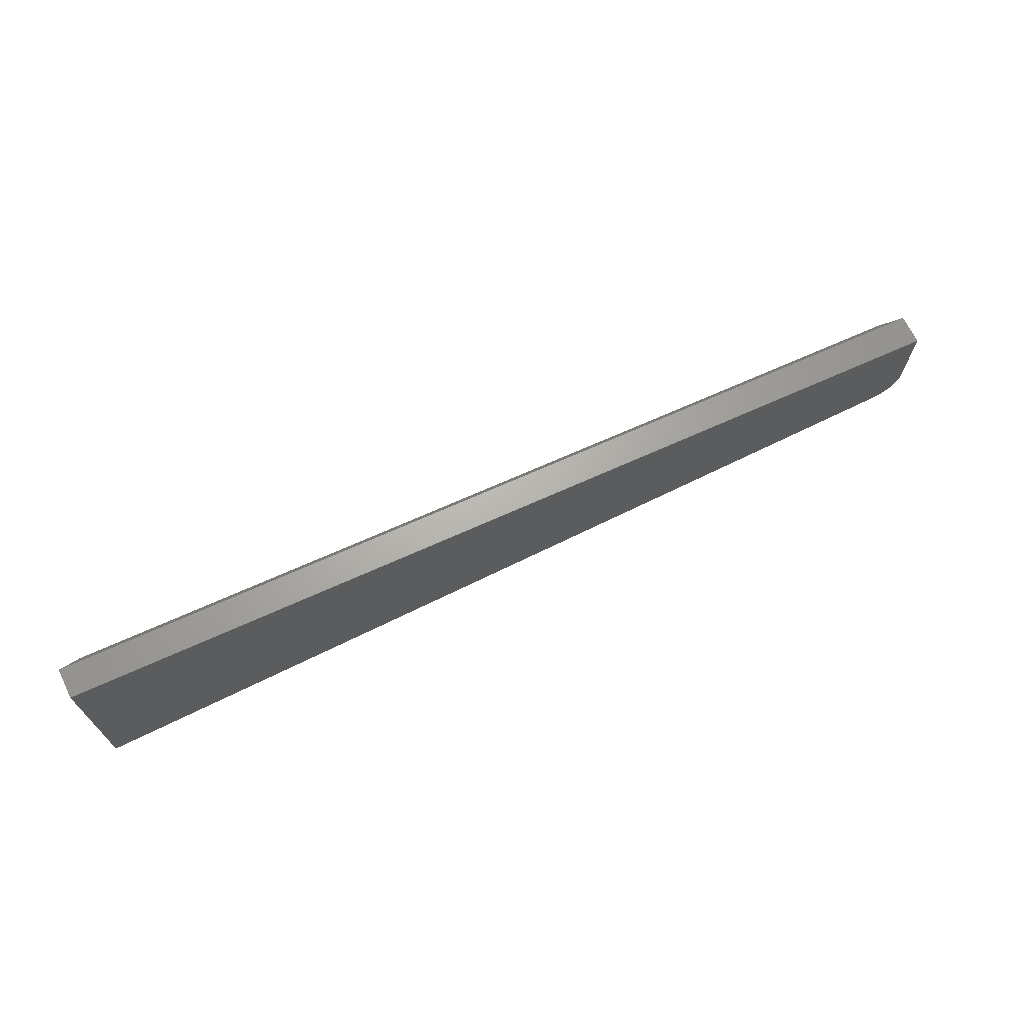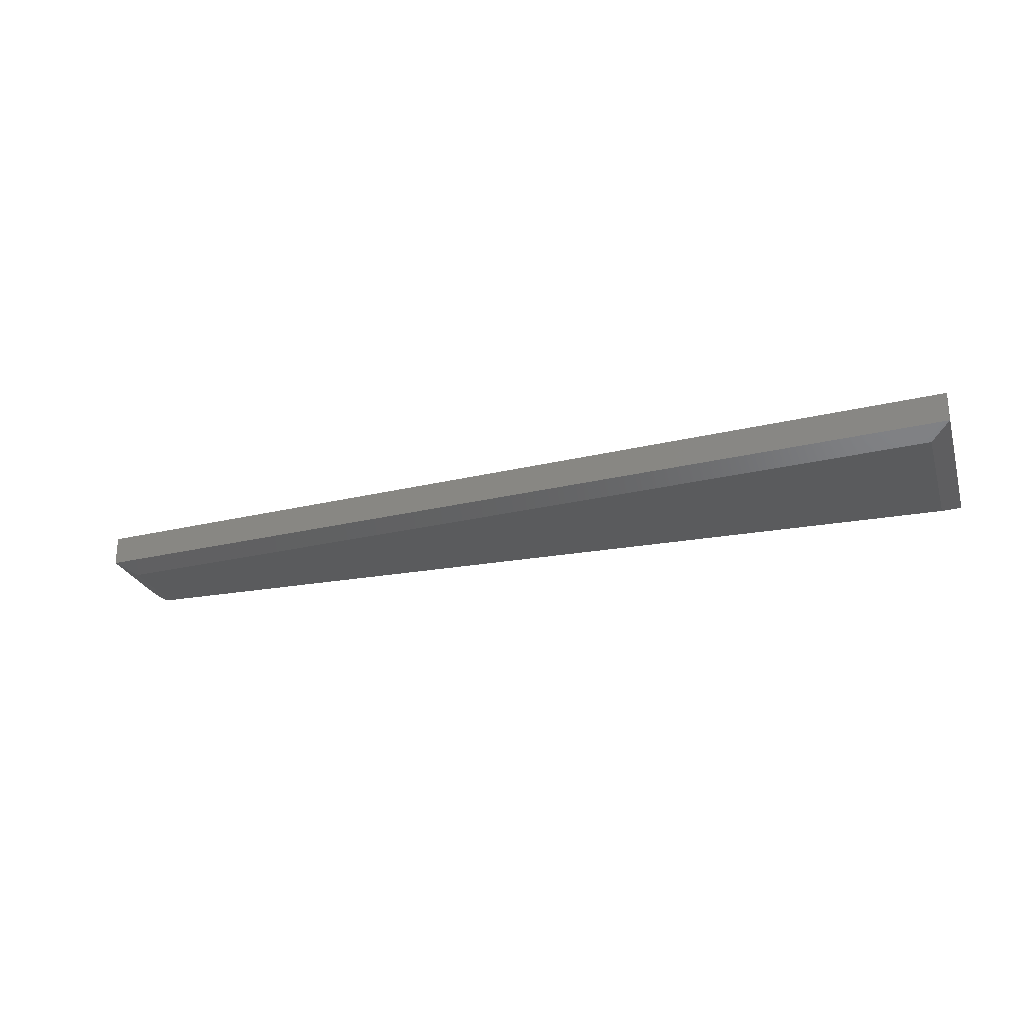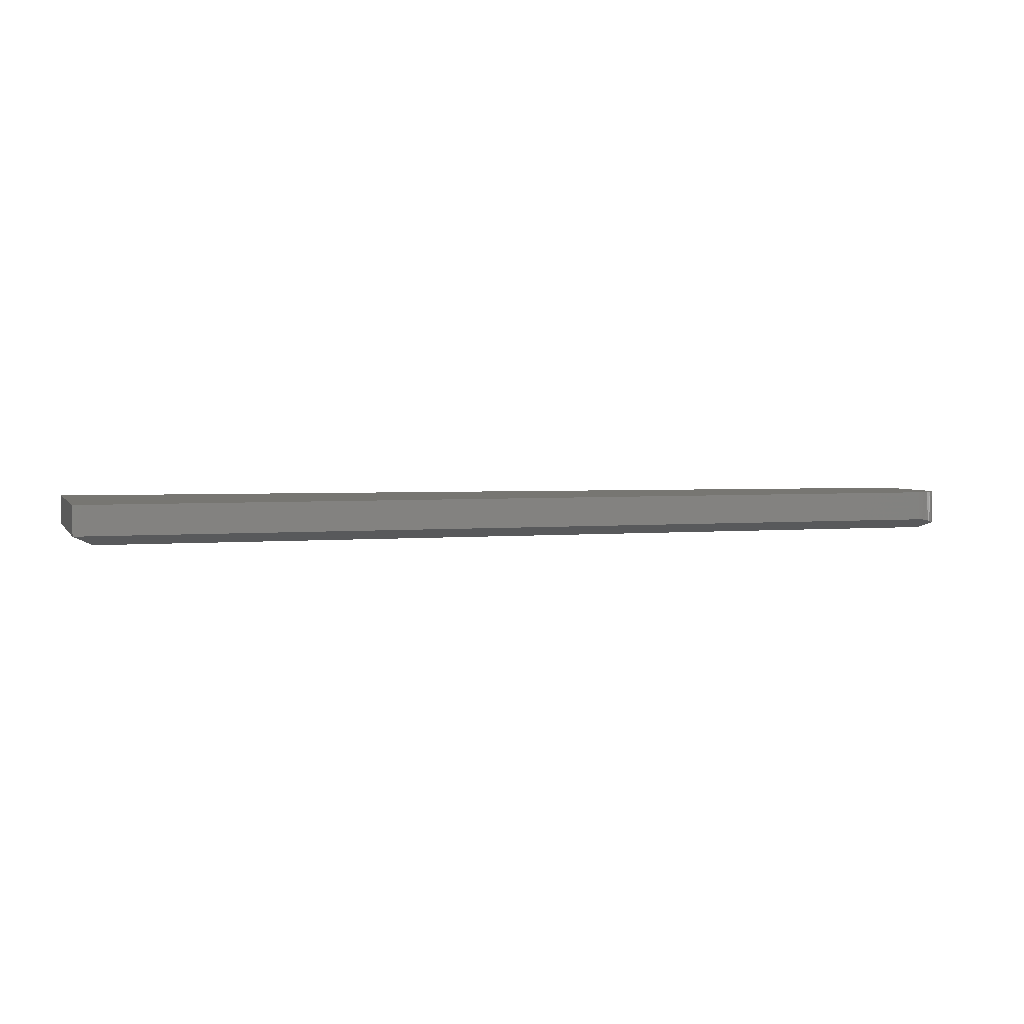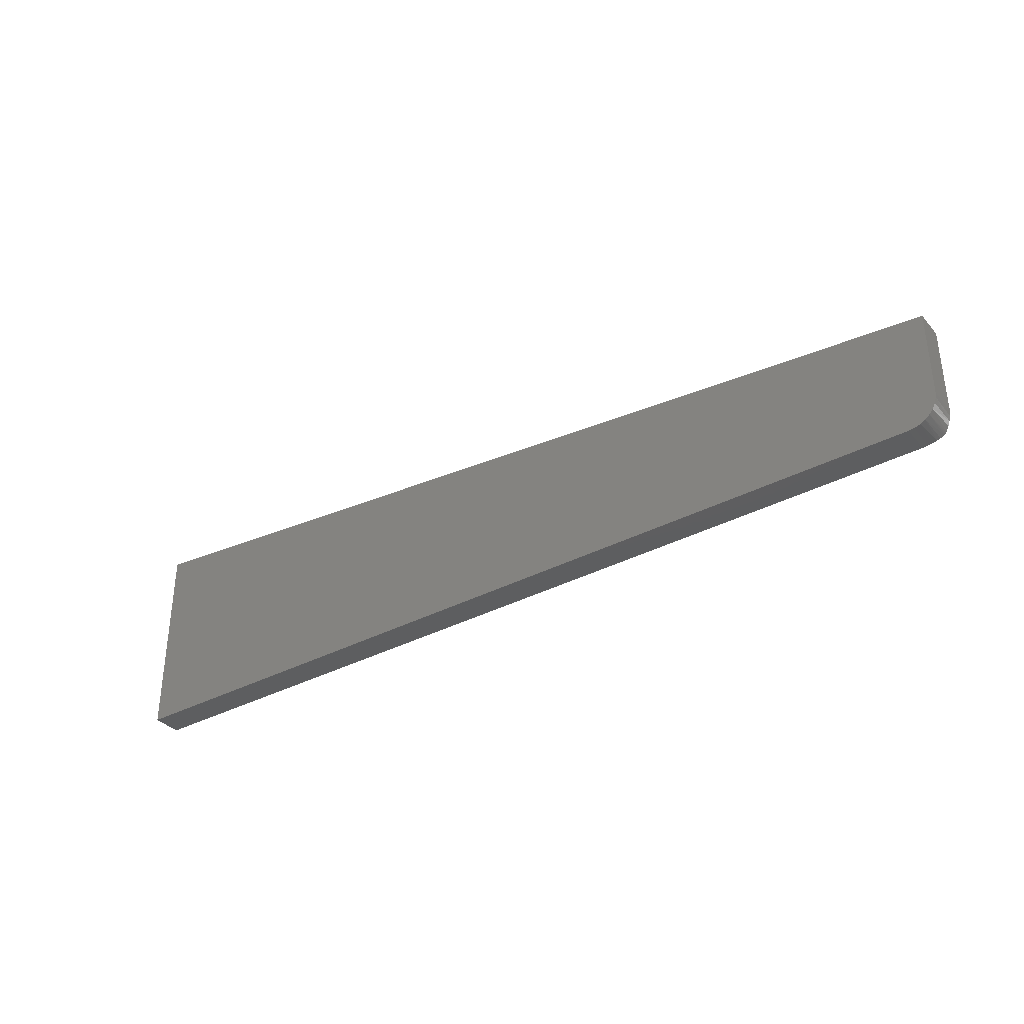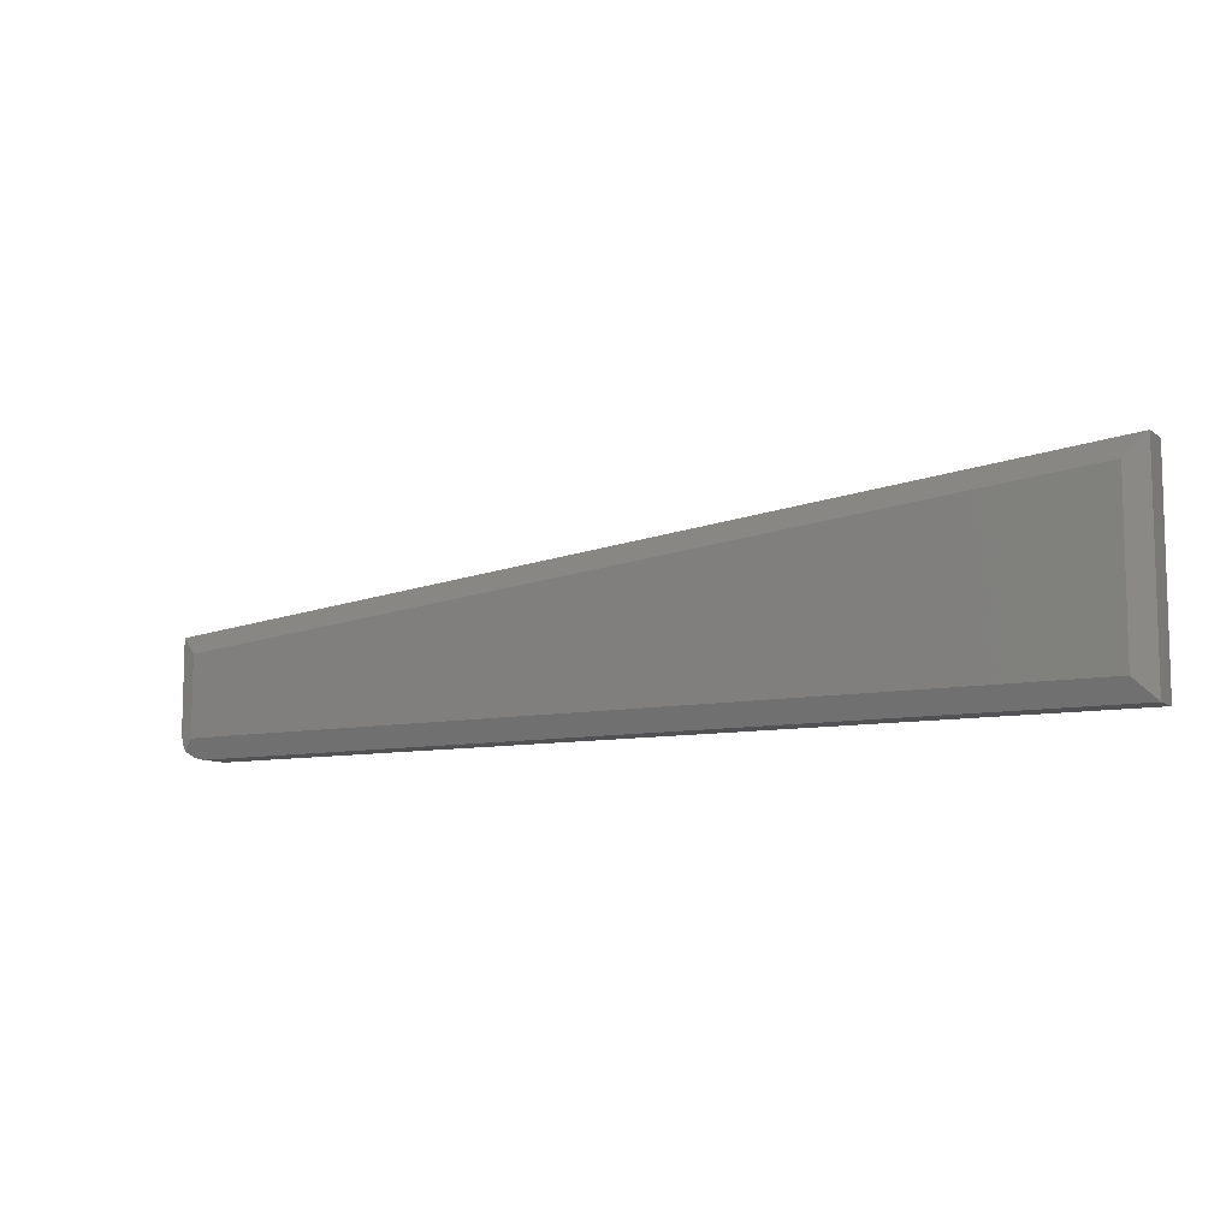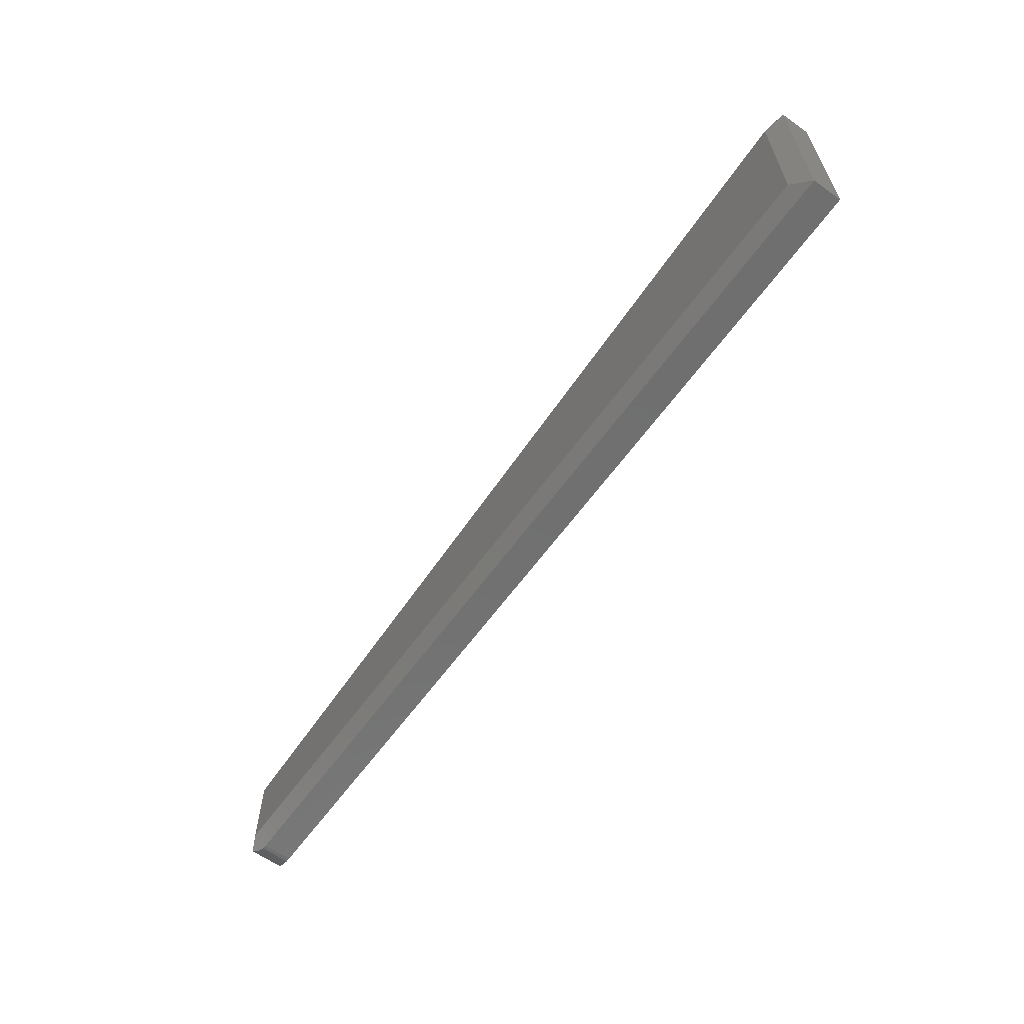
<metadata>
{"format":"stl","ext":"stl","renderer":"f3d","projection":"perspective","resolution":1024,"background":"white","views":[{"elev":69.4,"azim":-26.1,"up":"+Y"},{"elev":-24.9,"azim":-163.7,"up":"+Z"},{"elev":3.2,"azim":-17.6,"up":"+Z"},{"elev":-35.3,"azim":35.2,"up":"+Y"},{"elev":-9.3,"azim":-150.6,"up":"+Y"},{"elev":-61.7,"azim":-125.7,"up":"+Y"}]}
</metadata>
<code>
# stl→obj: 32 verts, 60 faces
v 0.7344 0.01562 0
v 0.7493 0.01795 0.007487
v 0.7482 0.01444 0.006915
v 0.7466 0.01127 0.00611
v 0.744 0.007748 0.004799
v 0.7431 0.00686 0.004383
v 0.7344 0.07855 0
v 0.75 0.09276 0.007812
v 0.75 0.02344 0.007812
v 0.7499 0.02159 0.007776
v 0.7423 0.006099 0.004763
v 0.7395 0.003897 0.005864
v 0.737 0.002468 0.006578
v 0.7338 0.001132 0.007247
v 0.7301 0.0002743 0.007675
v 0.7266 0 0.007812
v 0.01562 0 0.007812
v 0.03125 0.01562 0
v 0.75 0.02344 0.03125
v 0.75 0.09276 0.03125
v 0.01562 0 0.03125
v 0.7266 0 0.03125
v 0.7355 0.001784 0.03125
v 0.7311 0.0004503 0.03125
v 0.7461 0.01042 0.03125
v 0.7482 0.01447 0.03125
v 0.7396 0.00395 0.03125
v 0.7431 0.006865 0.03125
v 0.01562 0.1623 0.03125
v 0.7495 0.01887 0.03125
v 0.03125 0.1452 0
v 0.01562 0.1623 0.007812
f 1 2 3
f 1 3 4
f 1 4 5
f 1 5 6
f 7 8 9
f 7 9 10
f 7 10 2
f 7 2 1
f 6 11 12
f 1 6 12
f 1 12 13
f 1 13 14
f 1 14 15
f 1 15 16
f 1 16 17
f 1 17 18
f 19 9 20
f 20 9 8
f 21 17 22
f 22 17 16
f 22 23 21
f 22 24 23
f 25 26 27
f 27 28 25
f 29 21 30
f 29 30 19
f 29 19 20
f 30 21 23
f 30 23 27
f 30 27 26
f 22 15 24
f 22 16 15
f 6 28 11
f 6 5 28
f 19 10 9
f 19 30 10
f 3 26 25
f 25 4 3
f 4 25 5
f 5 25 28
f 28 27 11
f 14 13 23
f 23 24 14
f 14 24 15
f 26 3 30
f 30 3 2
f 30 2 10
f 23 13 27
f 27 13 12
f 27 12 11
f 18 31 1
f 1 31 7
f 29 32 21
f 21 32 17
f 20 8 29
f 29 8 32
f 8 7 32
f 32 7 31
f 32 31 17
f 17 31 18

</code>
